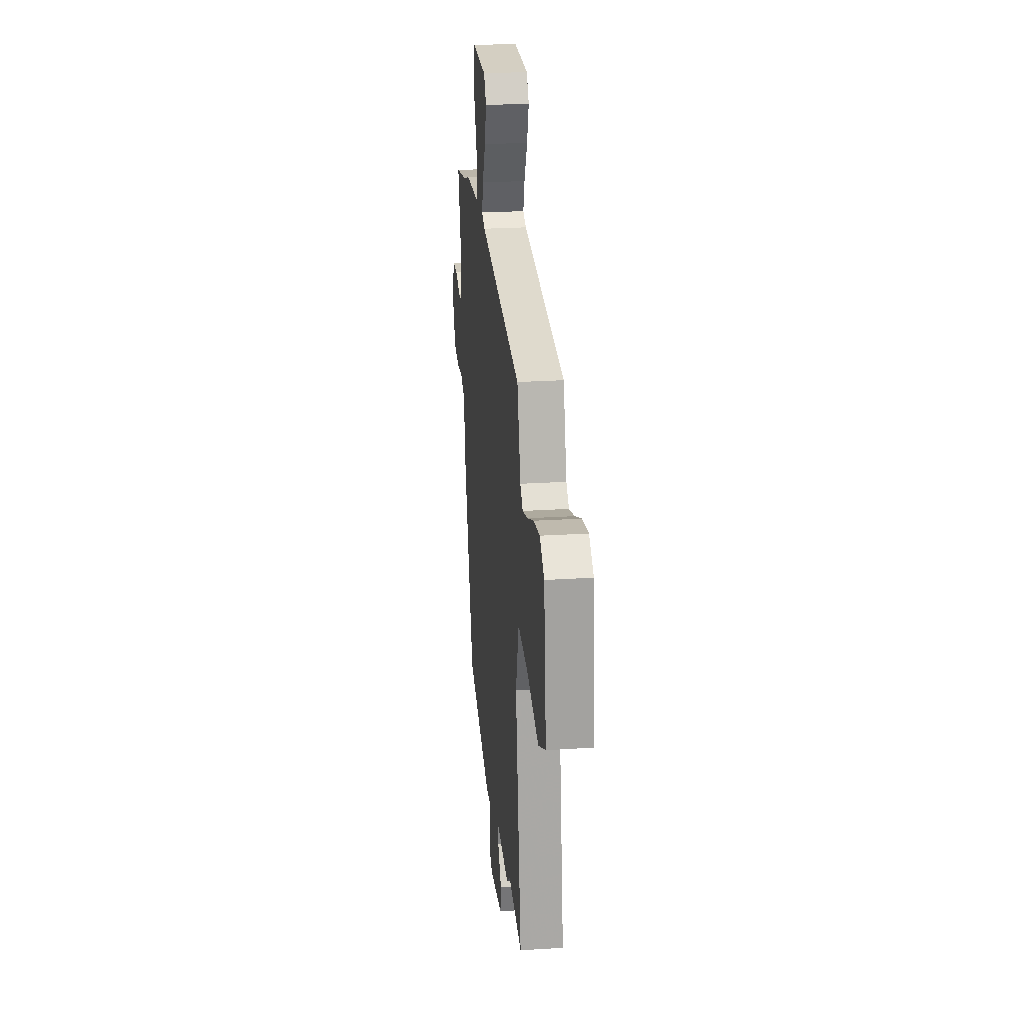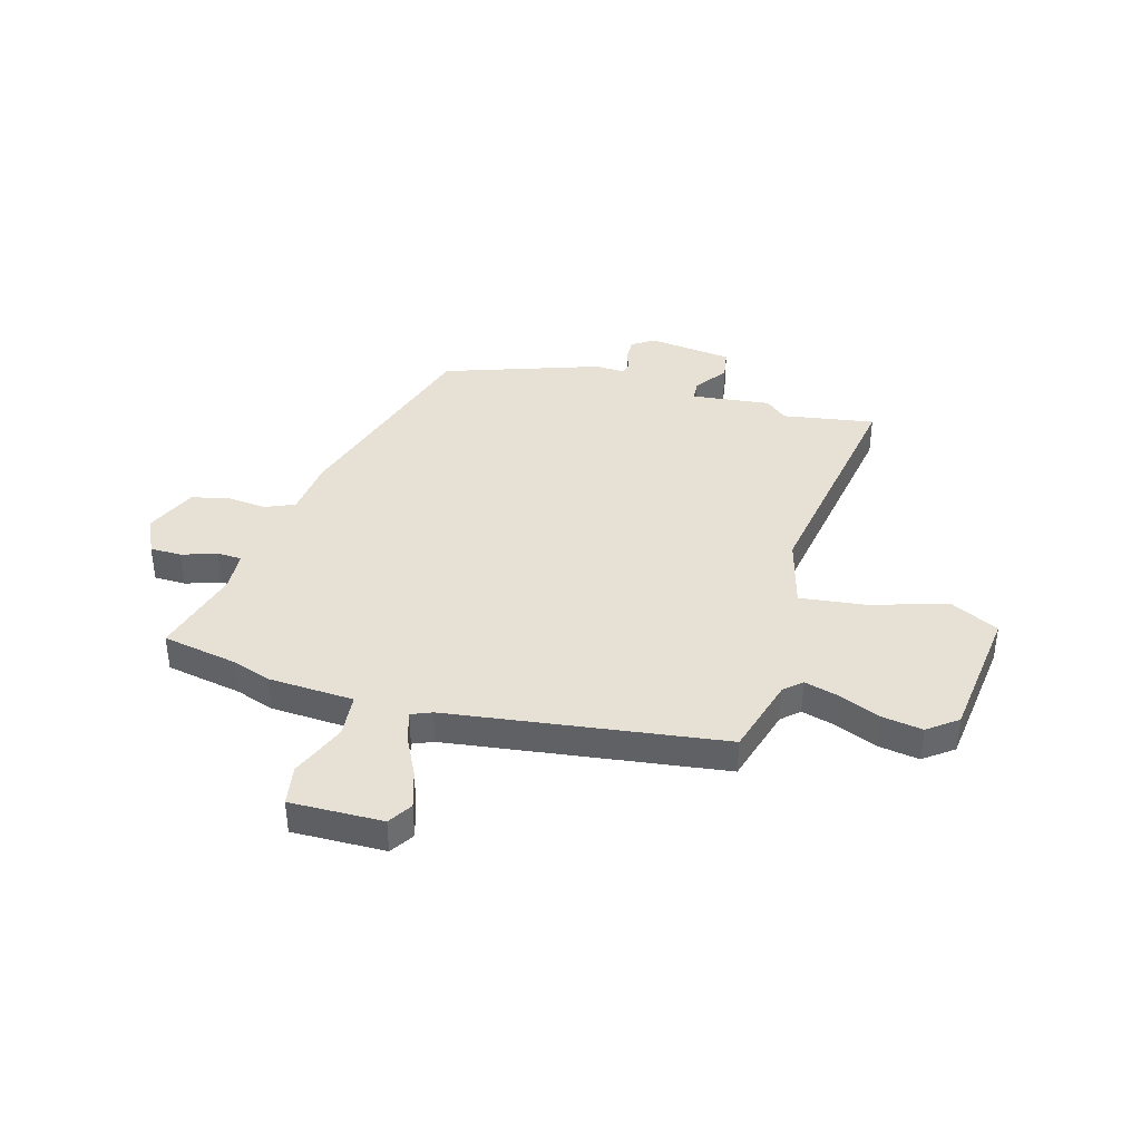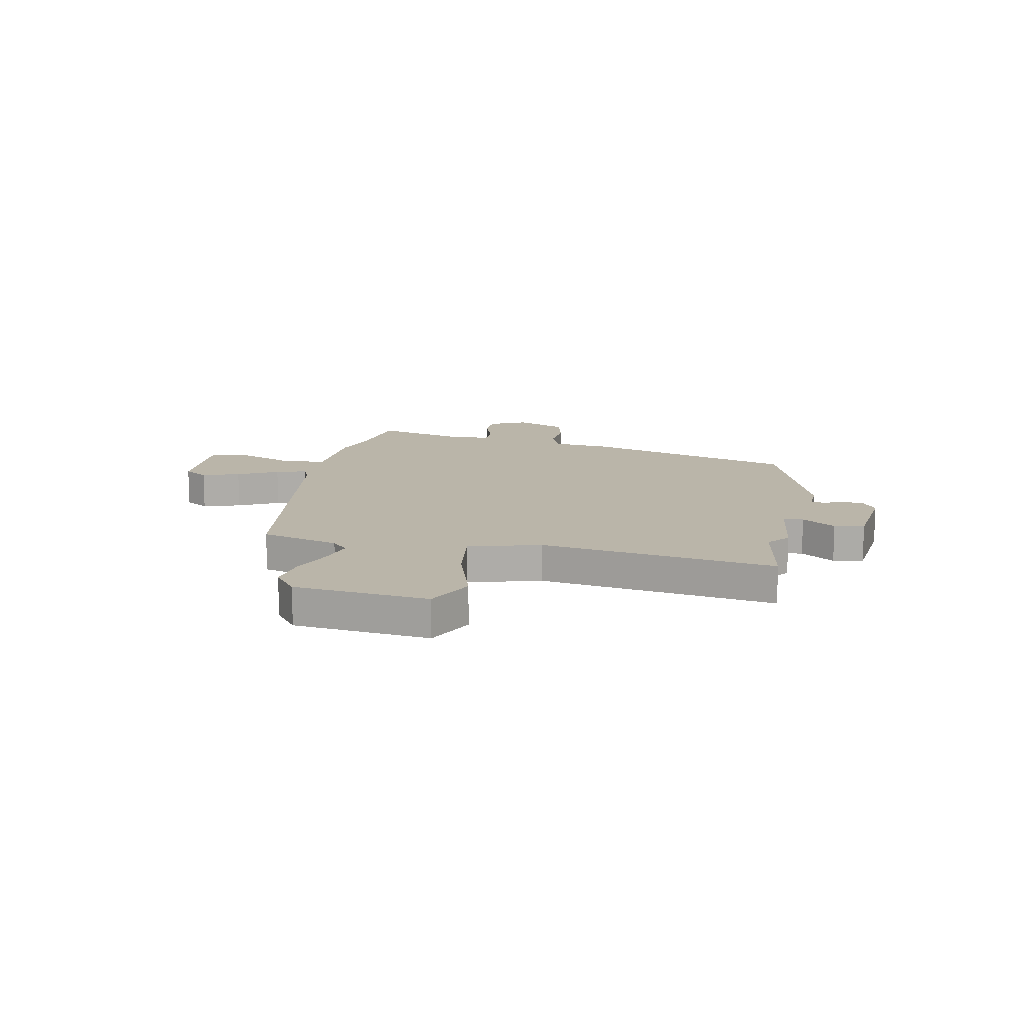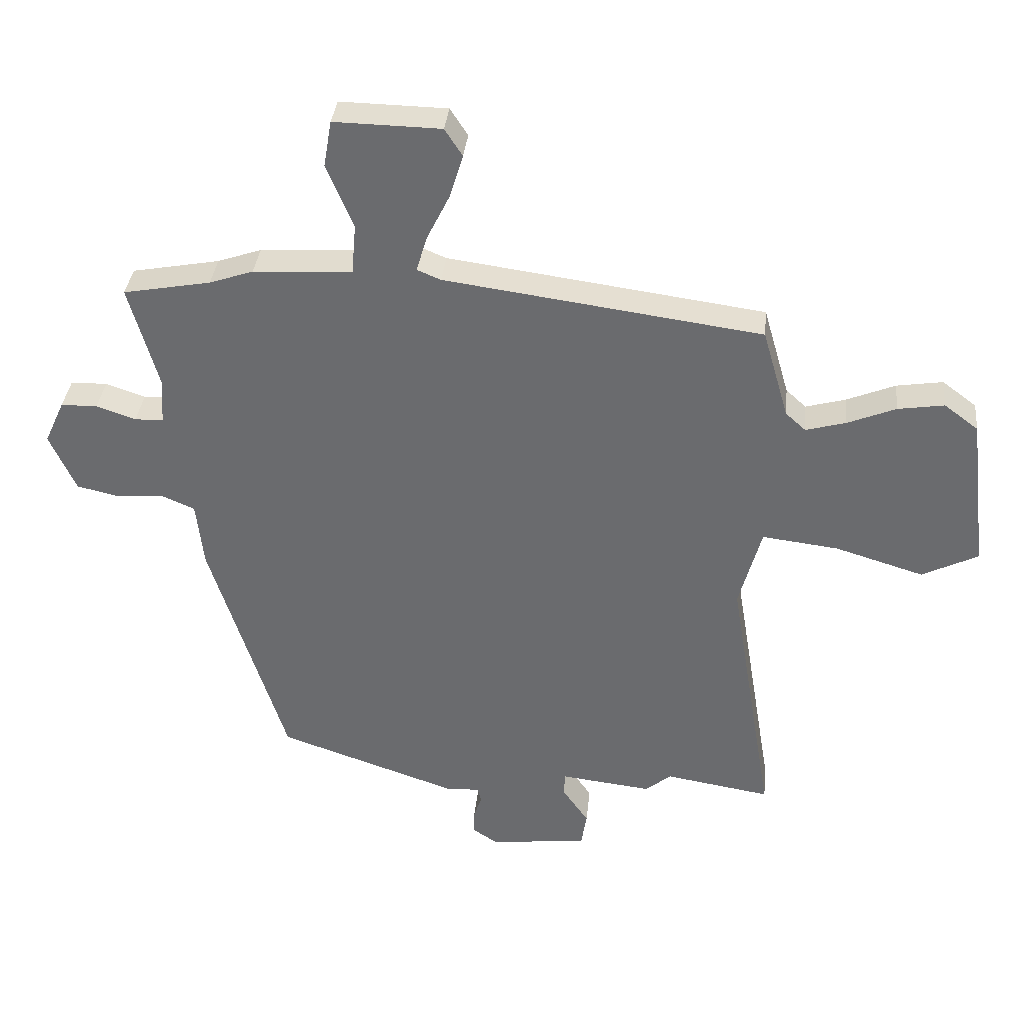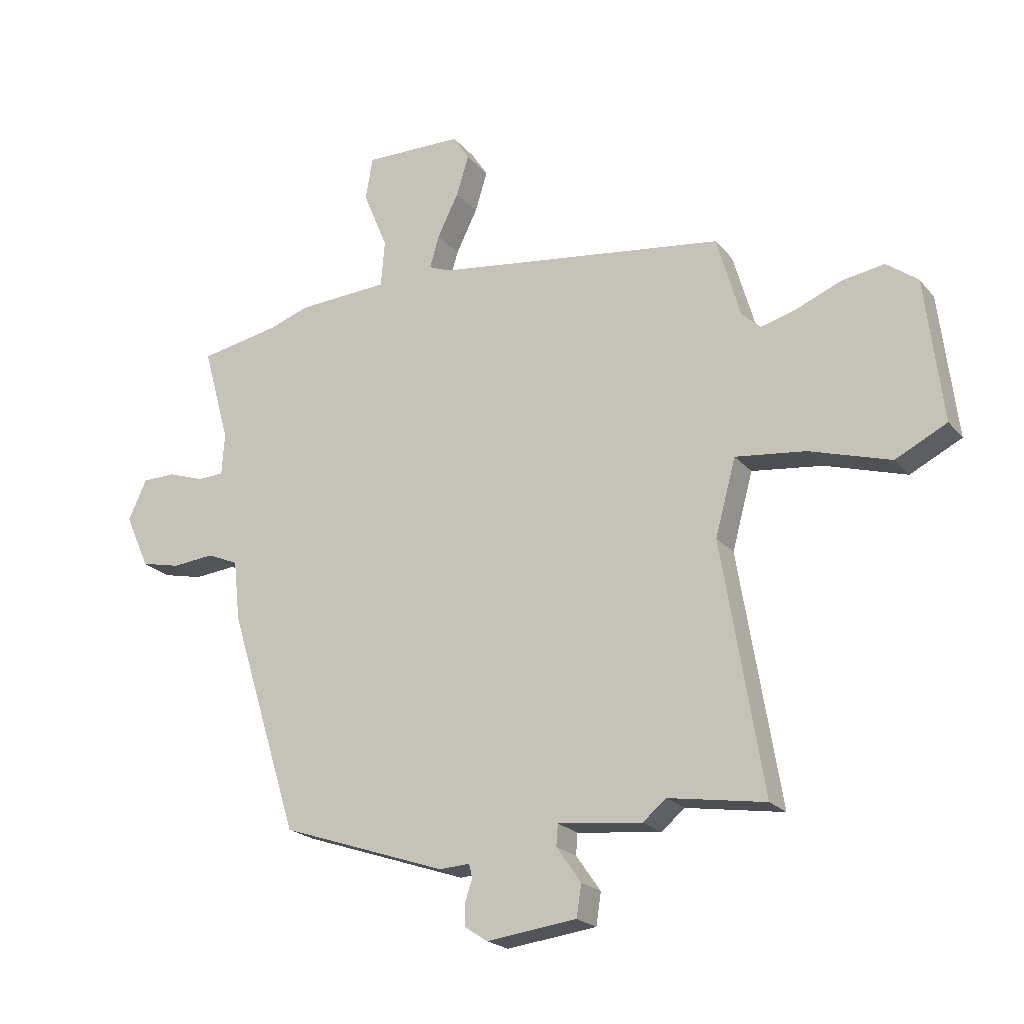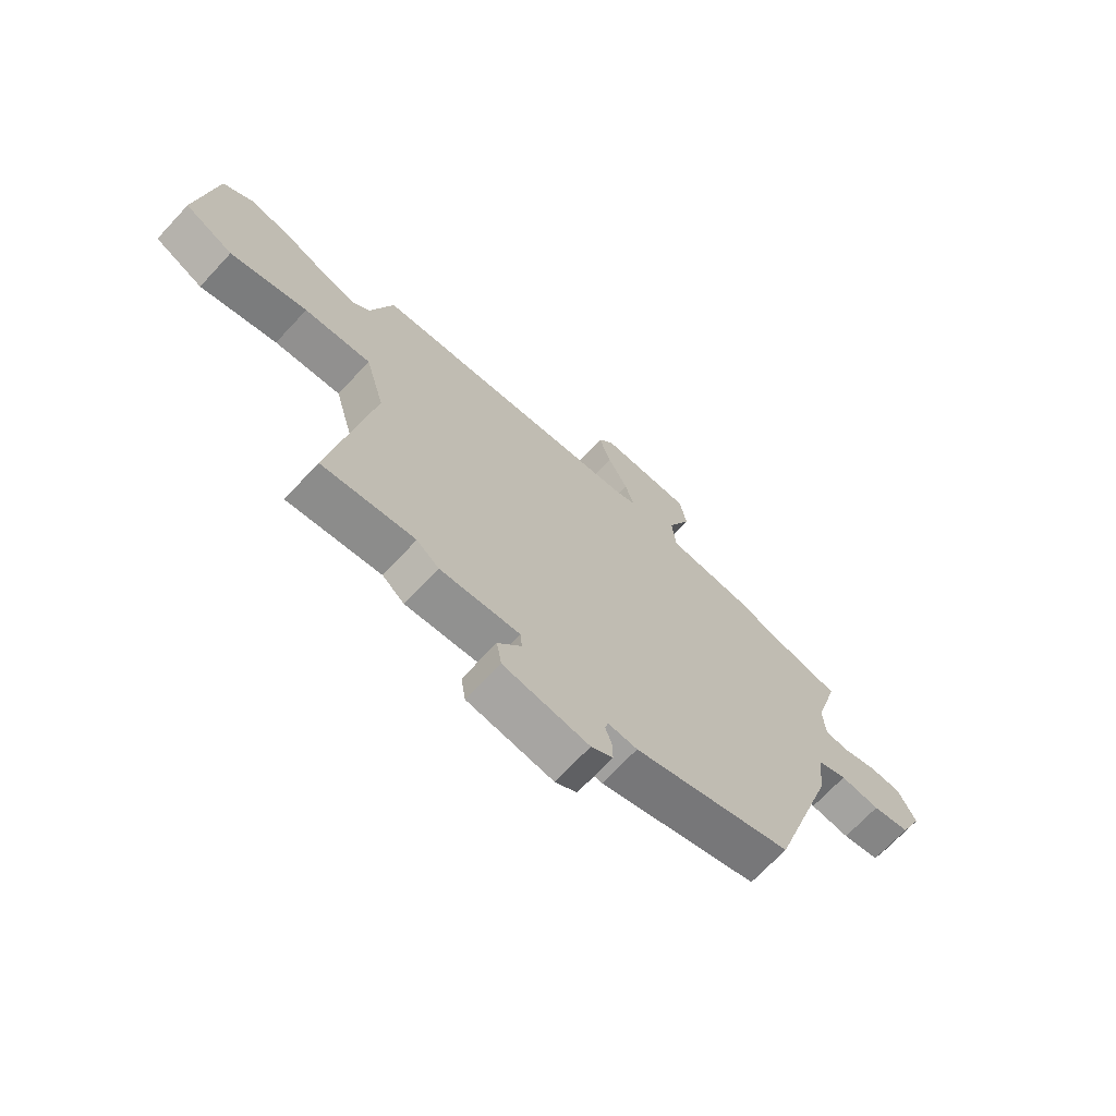
<metadata>
{"format":"obj","ext":"obj","renderer":"f3d","projection":"perspective","resolution":1024,"background":"white","views":[{"elev":24.8,"azim":84.0,"up":"+Z"},{"elev":39.3,"azim":15.7,"up":"+Y"},{"elev":13.5,"azim":100.6,"up":"+Y"},{"elev":35.8,"azim":5.9,"up":"+Z"},{"elev":-21.3,"azim":28.3,"up":"+Z"},{"elev":-70.0,"azim":137.0,"up":"+Z"}]}
</metadata>
<code>
v 0.491 0.07 0.475
v 0.534 0.07 0.327
v 0.567 0.07 0.297
v 0.632 0.07 0.315
v 0.712 0.07 0.348
v 0.788 0.07 0.36
v 0.844 0.07 0.318
v 0.875 0.07 0.062
v 0.783 0.07 0.016
v 0.638 0.07 0.06
v 0.512 0.07 0.075
v 0.475 0.07 -0.061
v 0.549 0.07 -0.508
v 0.375 0.07 -0.48
v 0.333 0.07 -0.515
v 0.183 0.07 -0.498
v 0.18 0.07 -0.536
v 0.224 0.07 -0.599
v 0.215 0.07 -0.656
v 0.054 0.07 -0.676
v 0.013 0.07 -0.649
v 0.013 0.07 -0.609
v 0.026 0.07 -0.57
v 0.02 0.07 -0.546
v -0.035 0.07 -0.549
v -0.332 0.07 -0.448
v -0.457 0.07 -0.048
v -0.469 0.07 0.061
v -0.525 0.07 0.085
v -0.6 0.07 0.078
v -0.671 0.07 0.094
v -0.714 0.07 0.19
v -0.681 0.07 0.262
v -0.621 0.07 0.263
v -0.556 0.07 0.241
v -0.509 0.07 0.243
v -0.504 0.07 0.318
v -0.552 0.07 0.49
v -0.408 0.07 0.517
v -0.336 0.07 0.542
v -0.173 0.07 0.551
v -0.166 0.07 0.634
v -0.21 0.07 0.74
v -0.197 0.07 0.816
v -0.021 0.07 0.813
v 0.008 0.07 0.768
v -0.014 0.07 0.696
v -0.052 0.07 0.619
v -0.069 0.07 0.561
v -0.03 0.07 0.545
v 0.491 0 0.475
v 0.534 0 0.327
v 0.567 0 0.297
v 0.632 0 0.315
v 0.712 0 0.348
v 0.788 0 0.36
v 0.844 0 0.318
v 0.875 0 0.062
v 0.783 0 0.016
v 0.638 0 0.06
v 0.512 0 0.075
v 0.475 0 -0.061
v 0.549 0 -0.508
v 0.375 0 -0.48
v 0.333 0 -0.515
v 0.183 0 -0.498
v 0.18 0 -0.536
v 0.224 0 -0.599
v 0.215 0 -0.656
v 0.054 0 -0.676
v 0.013 0 -0.649
v 0.013 0 -0.609
v 0.026 0 -0.57
v 0.02 0 -0.546
v -0.035 0 -0.549
v -0.332 0 -0.448
v -0.457 0 -0.048
v -0.469 0 0.061
v -0.525 0 0.085
v -0.6 0 0.078
v -0.671 0 0.094
v -0.714 0 0.19
v -0.681 0 0.262
v -0.621 0 0.263
v -0.556 0 0.241
v -0.509 0 0.243
v -0.504 0 0.318
v -0.552 0 0.49
v -0.408 0 0.517
v -0.336 0 0.542
v -0.173 0 0.551
v -0.166 0 0.634
v -0.21 0 0.74
v -0.197 0 0.816
v -0.021 0 0.813
v 0.008 0 0.768
v -0.014 0 0.696
v -0.052 0 0.619
v -0.069 0 0.561
v -0.03 0 0.545
f 45 46 47 48
f 45 48 49
f 42 43 44 45
f 41 42 45 49
f 39 40 41
f 37 38 39 41
f 36 37 41 49
f 32 33 34 35
f 32 35 36
f 29 30 31 32
f 28 29 32 36
f 25 26 27 28
f 24 25 28 36
f 20 21 22 23
f 20 23 24
f 17 18 19 20
f 16 17 20 24
f 14 15 16
f 12 13 14
f 12 14 16
f 11 12 16 24
f 7 8 9 10
f 7 10 11
f 4 5 6 7
f 3 4 7 11
f 2 3 11 24
f 50 1 2 24
f 24 36 49 50
f 98 97 96 95
f 99 98 95
f 95 94 93 92
f 99 95 92 91
f 91 90 89
f 91 89 88 87
f 99 91 87 86
f 85 84 83 82
f 86 85 82
f 82 81 80 79
f 86 82 79 78
f 78 77 76 75
f 86 78 75 74
f 73 72 71 70
f 74 73 70
f 70 69 68 67
f 74 70 67 66
f 66 65 64
f 64 63 62
f 66 64 62
f 74 66 62 61
f 60 59 58 57
f 61 60 57
f 57 56 55 54
f 61 57 54 53
f 74 61 53 52
f 74 52 51 100
f 100 99 86 74
f 1 51 52 2
f 2 52 53 3
f 3 53 54 4
f 4 54 55 5
f 5 55 56 6
f 6 56 57 7
f 7 57 58 8
f 8 58 59 9
f 9 59 60 10
f 10 60 61 11
f 11 61 62 12
f 12 62 63 13
f 13 63 64 14
f 14 64 65 15
f 15 65 66 16
f 16 66 67 17
f 17 67 68 18
f 18 68 69 19
f 19 69 70 20
f 20 70 71 21
f 21 71 72 22
f 22 72 73 23
f 23 73 74 24
f 24 74 75 25
f 25 75 76 26
f 26 76 77 27
f 27 77 78 28
f 28 78 79 29
f 29 79 80 30
f 30 80 81 31
f 31 81 82 32
f 32 82 83 33
f 33 83 84 34
f 34 84 85 35
f 35 85 86 36
f 36 86 87 37
f 37 87 88 38
f 38 88 89 39
f 39 89 90 40
f 40 90 91 41
f 41 91 92 42
f 42 92 93 43
f 43 93 94 44
f 44 94 95 45
f 45 95 96 46
f 46 96 97 47
f 47 97 98 48
f 48 98 99 49
f 49 99 100 50
f 50 100 51 1

</code>
